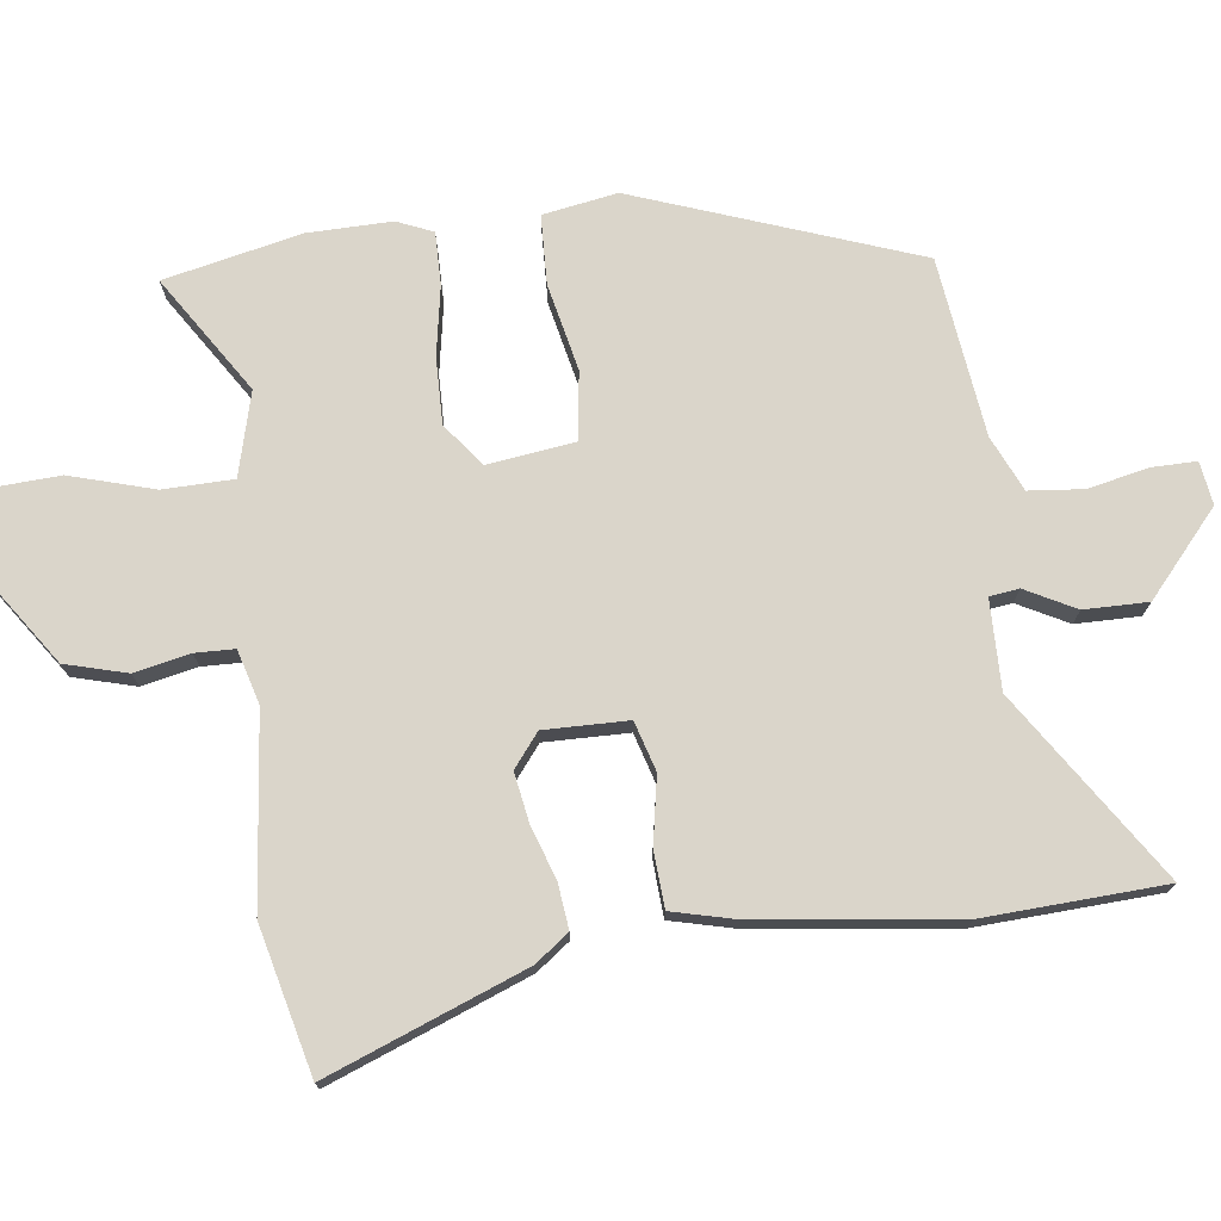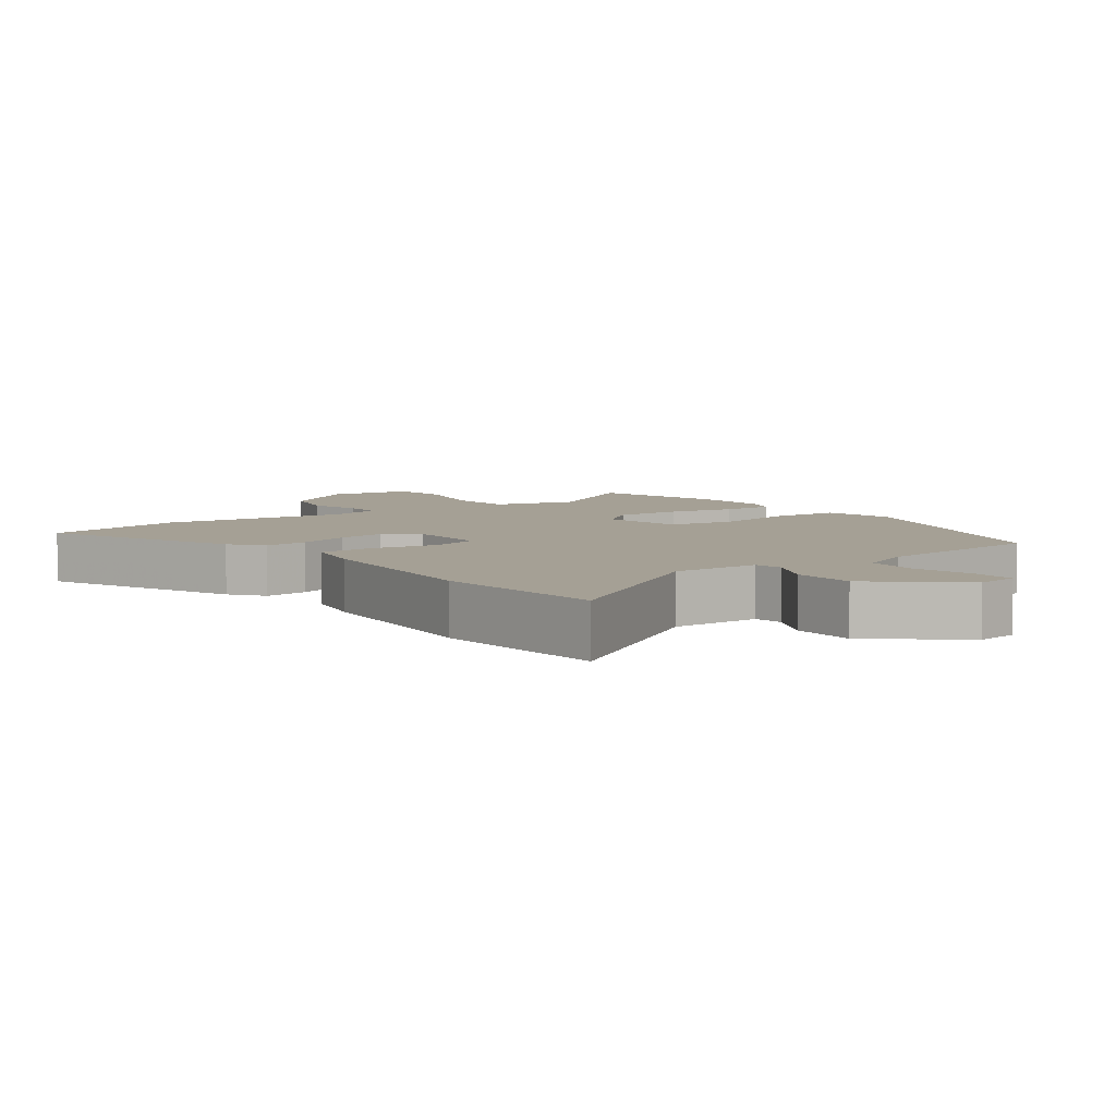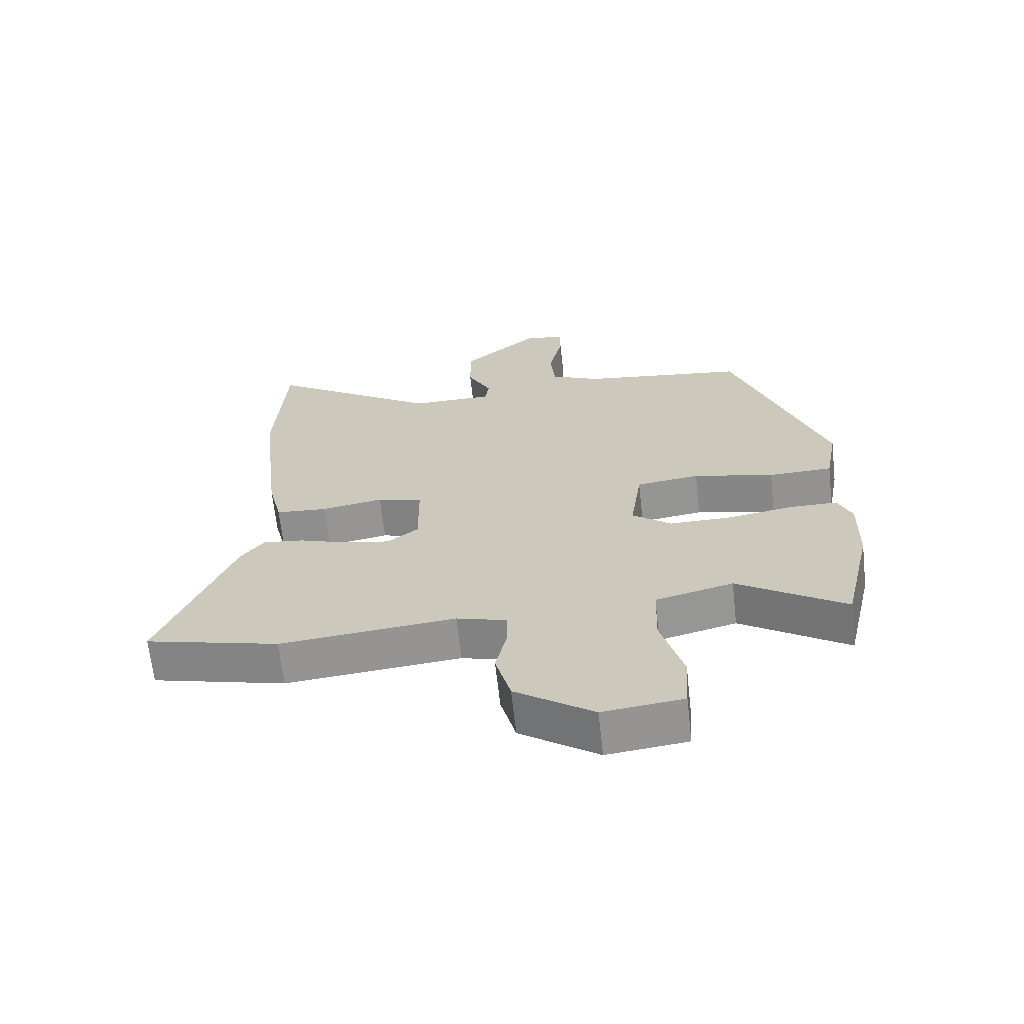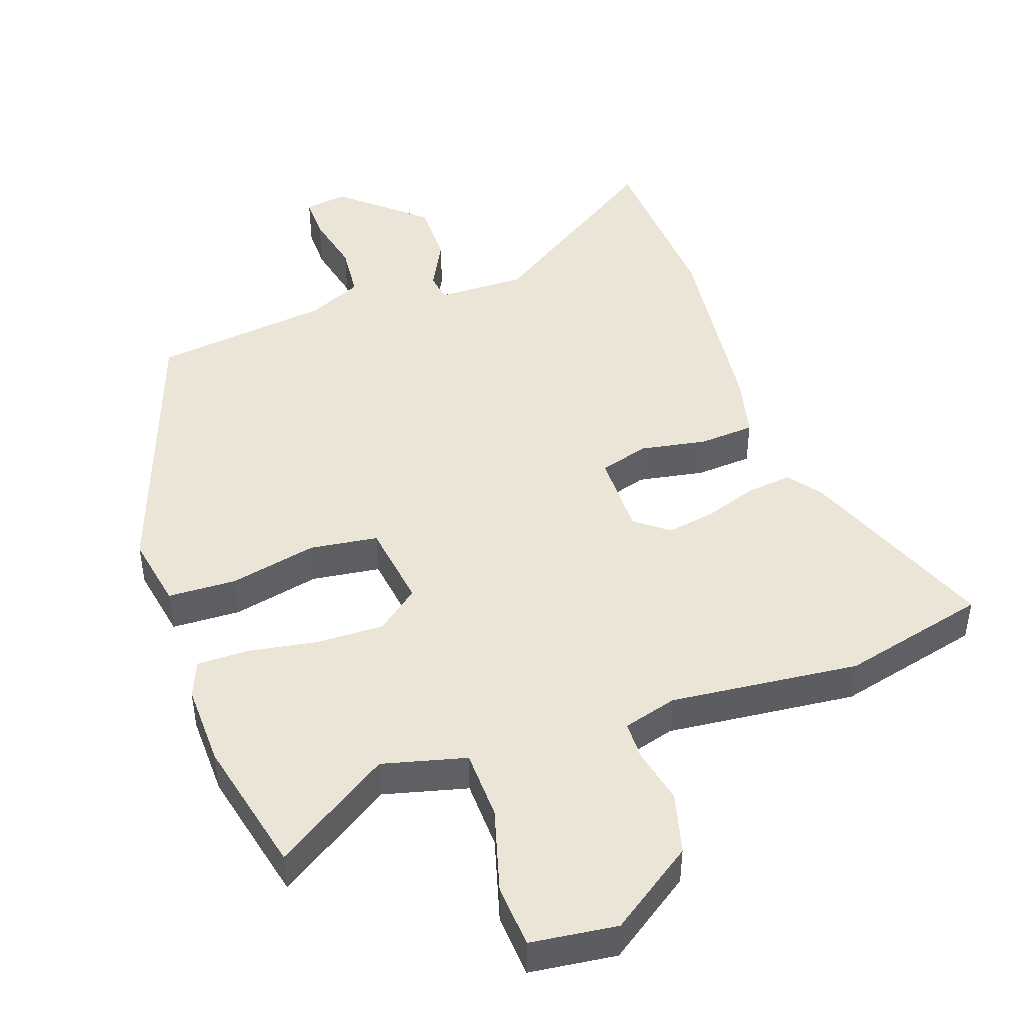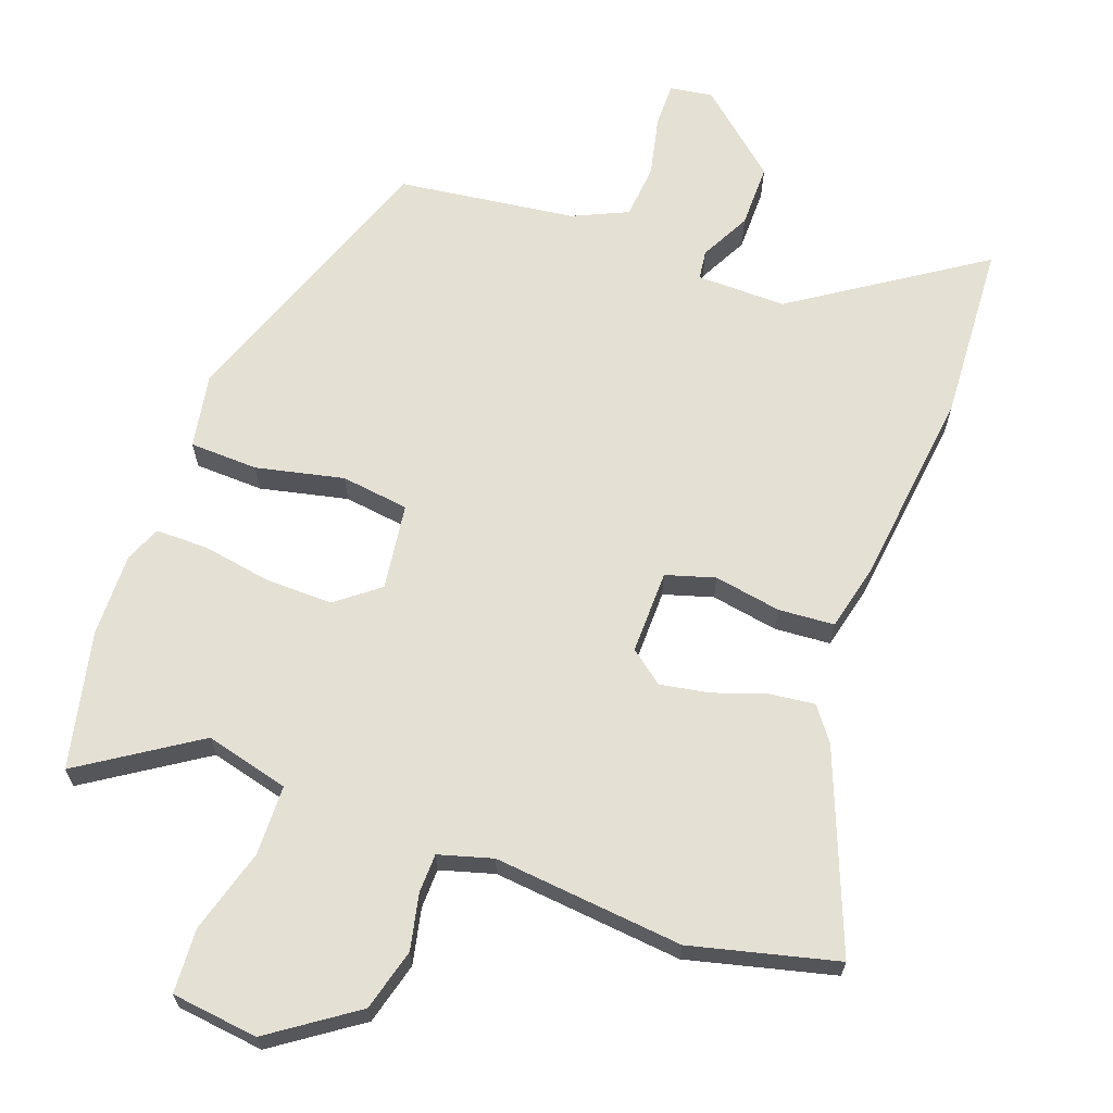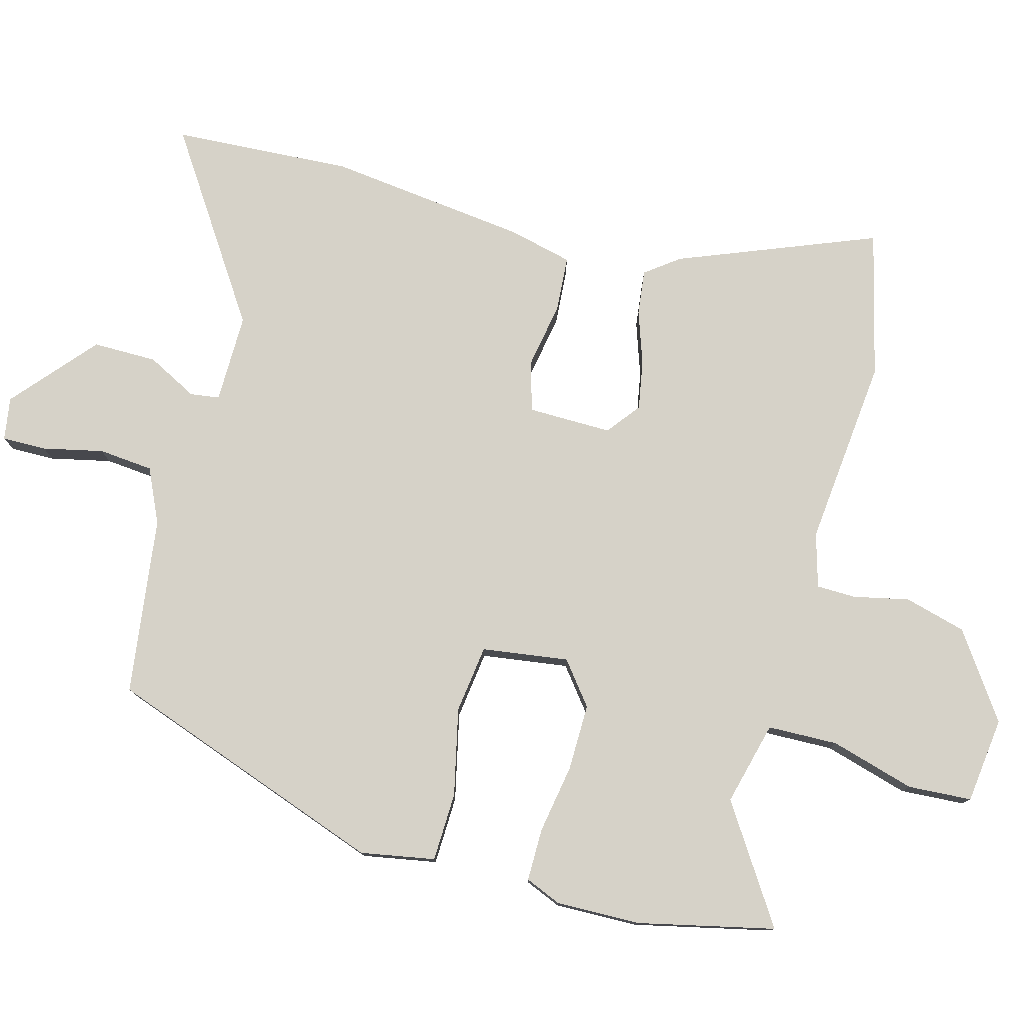
<metadata>
{"format":"obj","ext":"obj","renderer":"f3d","projection":"perspective","resolution":1024,"background":"white","views":[{"elev":74.3,"azim":-96.7,"up":"+Y"},{"elev":5.9,"azim":-36.5,"up":"+Y"},{"elev":-66.1,"azim":6.3,"up":"+Z"},{"elev":45.7,"azim":160.9,"up":"+Y"},{"elev":65.7,"azim":-159.8,"up":"+Y"},{"elev":78.3,"azim":105.3,"up":"+Y"}]}
</metadata>
<code>
v 0.527 0.07 -0.382
v 0.481 0.07 -0.583
v 0.311 0.07 -0.471
v 0.188 0.07 -0.502
v 0.185 0.07 -0.605
v 0.22 0.07 -0.729
v 0.214 0.07 -0.823
v 0.087 0.07 -0.838
v -0.037 0.07 -0.751
v -0.061 0.07 -0.66
v -0.043 0.07 -0.579
v -0.044 0.07 -0.521
v -0.123 0.07 -0.498
v -0.401 0.07 -0.525
v -0.615 0.07 -0.471
v -0.5 0.07 -0.182
v -0.463 0.07 -0.133
v -0.397 0.07 -0.141
v -0.319 0.07 -0.168
v -0.247 0.07 -0.181
v -0.198 0.07 -0.143
v -0.199 0.07 -0.02
v -0.271 0.07 0.002
v -0.369 0.07 -0.015
v -0.451 0.07 -0.009
v -0.473 0.07 0.084
v -0.507 0.07 0.378
v -0.491 0.07 0.642
v -0.219 0.07 0.46
v -0.088 0.07 0.461
v -0.082 0.07 0.504
v -0.12 0.07 0.578
v -0.12 0.07 0.672
v 0.001 0.07 0.776
v 0.064 0.07 0.766
v 0.063 0.07 0.701
v 0.043 0.07 0.612
v 0.05 0.07 0.532
v 0.13 0.07 0.495
v 0.391 0.07 0.46
v 0.536 0.07 0.048
v 0.516 0.07 -0.061
v 0.415 0.07 -0.064
v 0.287 0.07 -0.035
v 0.187 0.07 -0.048
v 0.169 0.07 -0.175
v 0.231 0.07 -0.224
v 0.329 0.07 -0.223
v 0.431 0.07 -0.206
v 0.508 0.07 -0.206
v 0.53 0.07 -0.259
v 0.527 0 -0.382
v 0.481 0 -0.583
v 0.311 0 -0.471
v 0.188 0 -0.502
v 0.185 0 -0.605
v 0.22 0 -0.729
v 0.214 0 -0.823
v 0.087 0 -0.838
v -0.037 0 -0.751
v -0.061 0 -0.66
v -0.043 0 -0.579
v -0.044 0 -0.521
v -0.123 0 -0.498
v -0.401 0 -0.525
v -0.615 0 -0.471
v -0.5 0 -0.182
v -0.463 0 -0.133
v -0.397 0 -0.141
v -0.319 0 -0.168
v -0.247 0 -0.181
v -0.198 0 -0.143
v -0.199 0 -0.02
v -0.271 0 0.002
v -0.369 0 -0.015
v -0.451 0 -0.009
v -0.473 0 0.084
v -0.507 0 0.378
v -0.491 0 0.642
v -0.219 0 0.46
v -0.088 0 0.461
v -0.082 0 0.504
v -0.12 0 0.578
v -0.12 0 0.672
v 0.001 0 0.776
v 0.064 0 0.766
v 0.063 0 0.701
v 0.043 0 0.612
v 0.05 0 0.532
v 0.13 0 0.495
v 0.391 0 0.46
v 0.536 0 0.048
v 0.516 0 -0.061
v 0.415 0 -0.064
v 0.287 0 -0.035
v 0.187 0 -0.048
v 0.169 0 -0.175
v 0.231 0 -0.224
v 0.329 0 -0.223
v 0.431 0 -0.206
v 0.508 0 -0.206
v 0.53 0 -0.259
f 48 49 50 51
f 47 48 51 1
f 41 42 43 44
f 39 40 41 44
f 38 39 44 45
f 34 35 36 37
f 34 37 38
f 31 32 33 34
f 30 31 34 38
f 26 27 28 29
f 26 29 30
f 23 24 25 26
f 22 23 26 30
f 21 22 30 38
f 16 17 18 19
f 16 19 20
f 13 14 15 16
f 12 13 16 20
f 8 9 10 11
f 8 11 12
f 5 6 7 8
f 4 5 8 12
f 3 4 12 20
f 47 1 2 3
f 46 47 3 20
f 21 38 45 46
f 20 21 46
f 102 101 100 99
f 52 102 99 98
f 95 94 93 92
f 95 92 91 90
f 96 95 90 89
f 88 87 86 85
f 89 88 85
f 85 84 83 82
f 89 85 82 81
f 80 79 78 77
f 81 80 77
f 77 76 75 74
f 81 77 74 73
f 89 81 73 72
f 70 69 68 67
f 71 70 67
f 67 66 65 64
f 71 67 64 63
f 62 61 60 59
f 63 62 59
f 59 58 57 56
f 63 59 56 55
f 71 63 55 54
f 54 53 52 98
f 71 54 98 97
f 97 96 89 72
f 97 72 71
f 1 52 53 2
f 2 53 54 3
f 3 54 55 4
f 4 55 56 5
f 5 56 57 6
f 6 57 58 7
f 7 58 59 8
f 8 59 60 9
f 9 60 61 10
f 10 61 62 11
f 11 62 63 12
f 12 63 64 13
f 13 64 65 14
f 14 65 66 15
f 15 66 67 16
f 16 67 68 17
f 17 68 69 18
f 18 69 70 19
f 19 70 71 20
f 20 71 72 21
f 21 72 73 22
f 22 73 74 23
f 23 74 75 24
f 24 75 76 25
f 25 76 77 26
f 26 77 78 27
f 27 78 79 28
f 28 79 80 29
f 29 80 81 30
f 30 81 82 31
f 31 82 83 32
f 32 83 84 33
f 33 84 85 34
f 34 85 86 35
f 35 86 87 36
f 36 87 88 37
f 37 88 89 38
f 38 89 90 39
f 39 90 91 40
f 40 91 92 41
f 41 92 93 42
f 42 93 94 43
f 43 94 95 44
f 44 95 96 45
f 45 96 97 46
f 46 97 98 47
f 47 98 99 48
f 48 99 100 49
f 49 100 101 50
f 50 101 102 51
f 51 102 52 1

</code>
